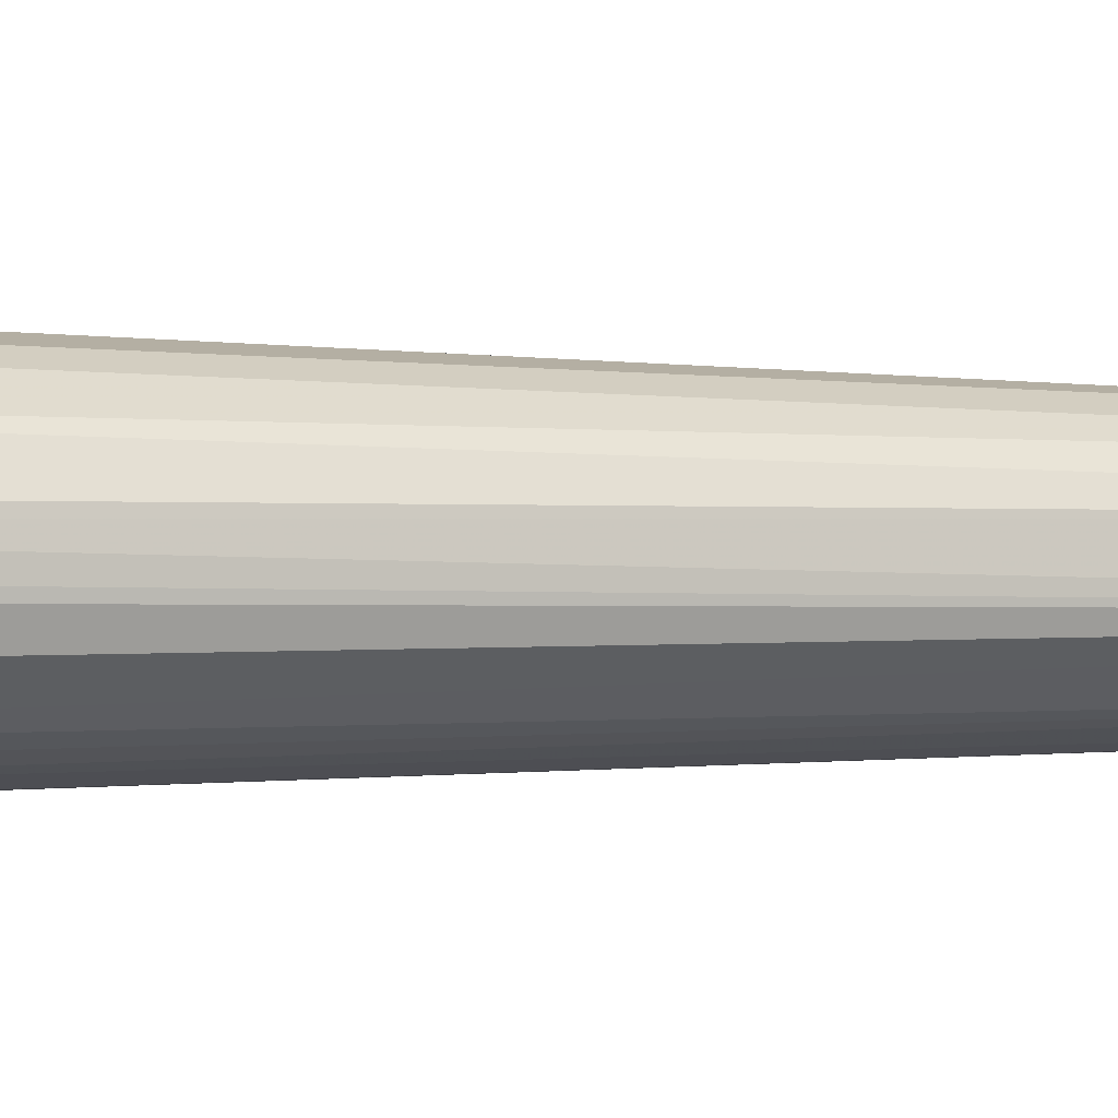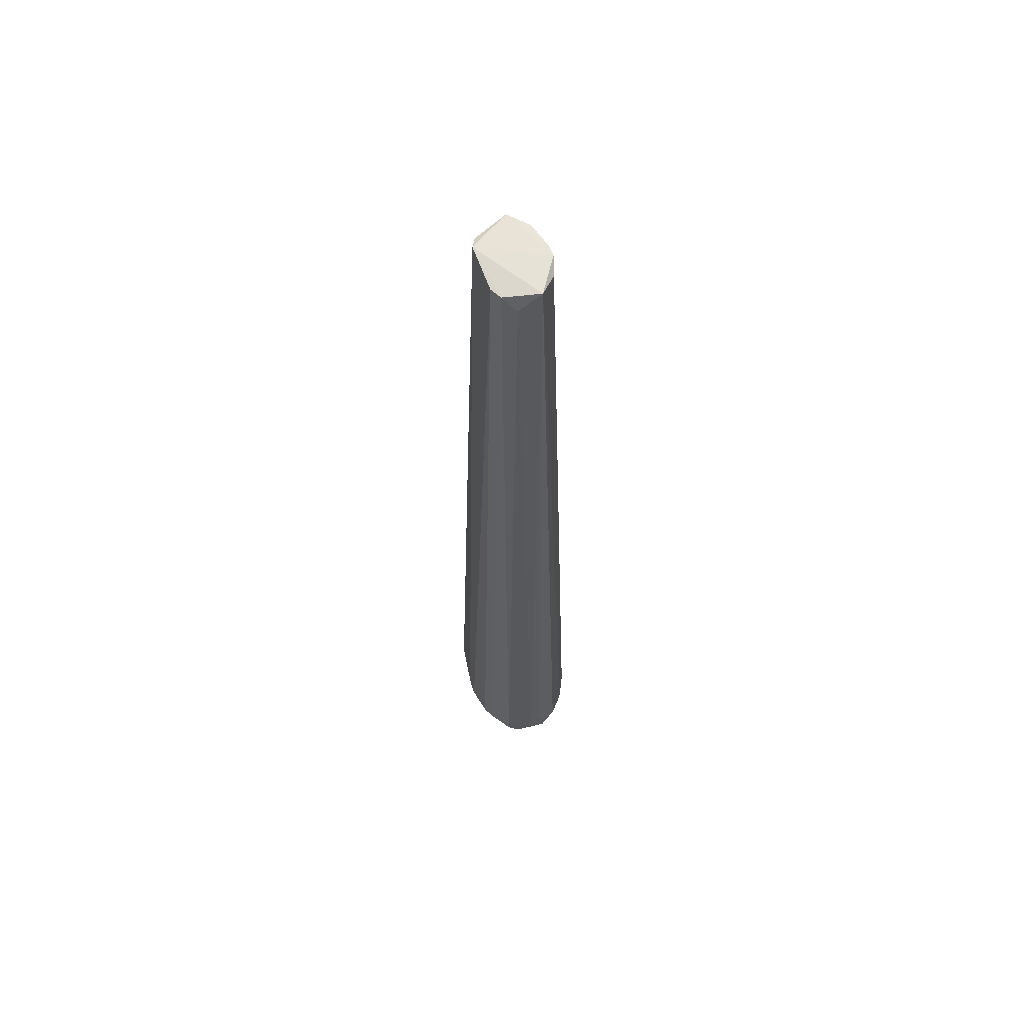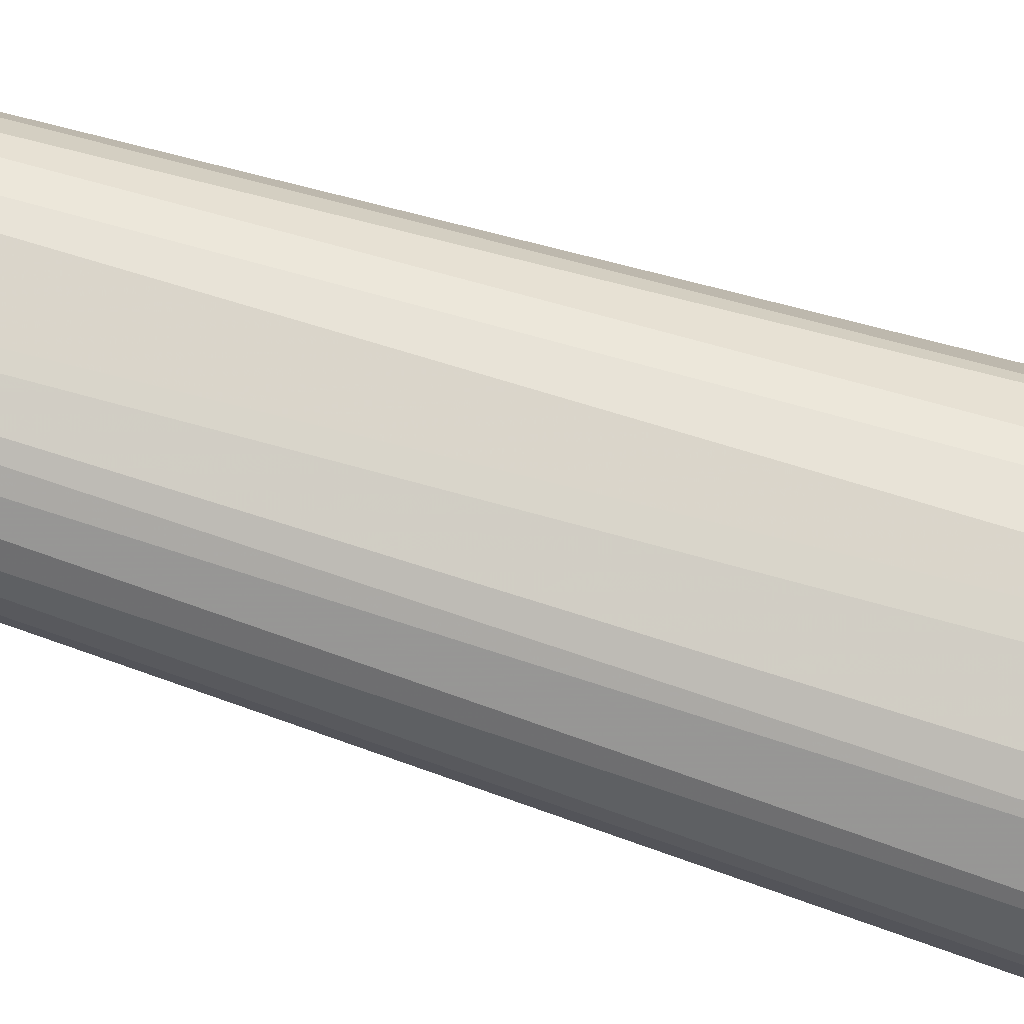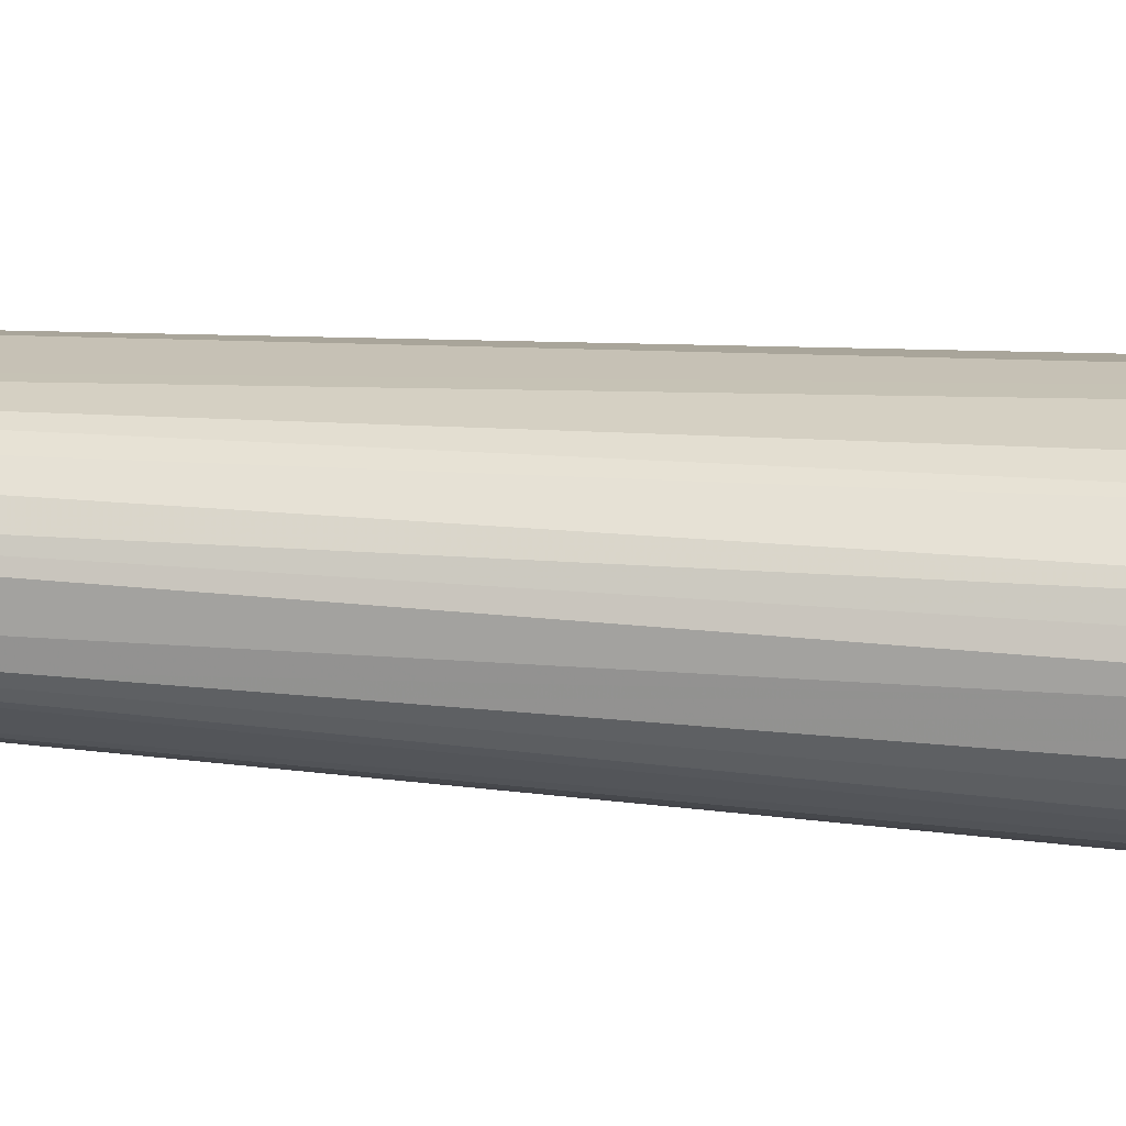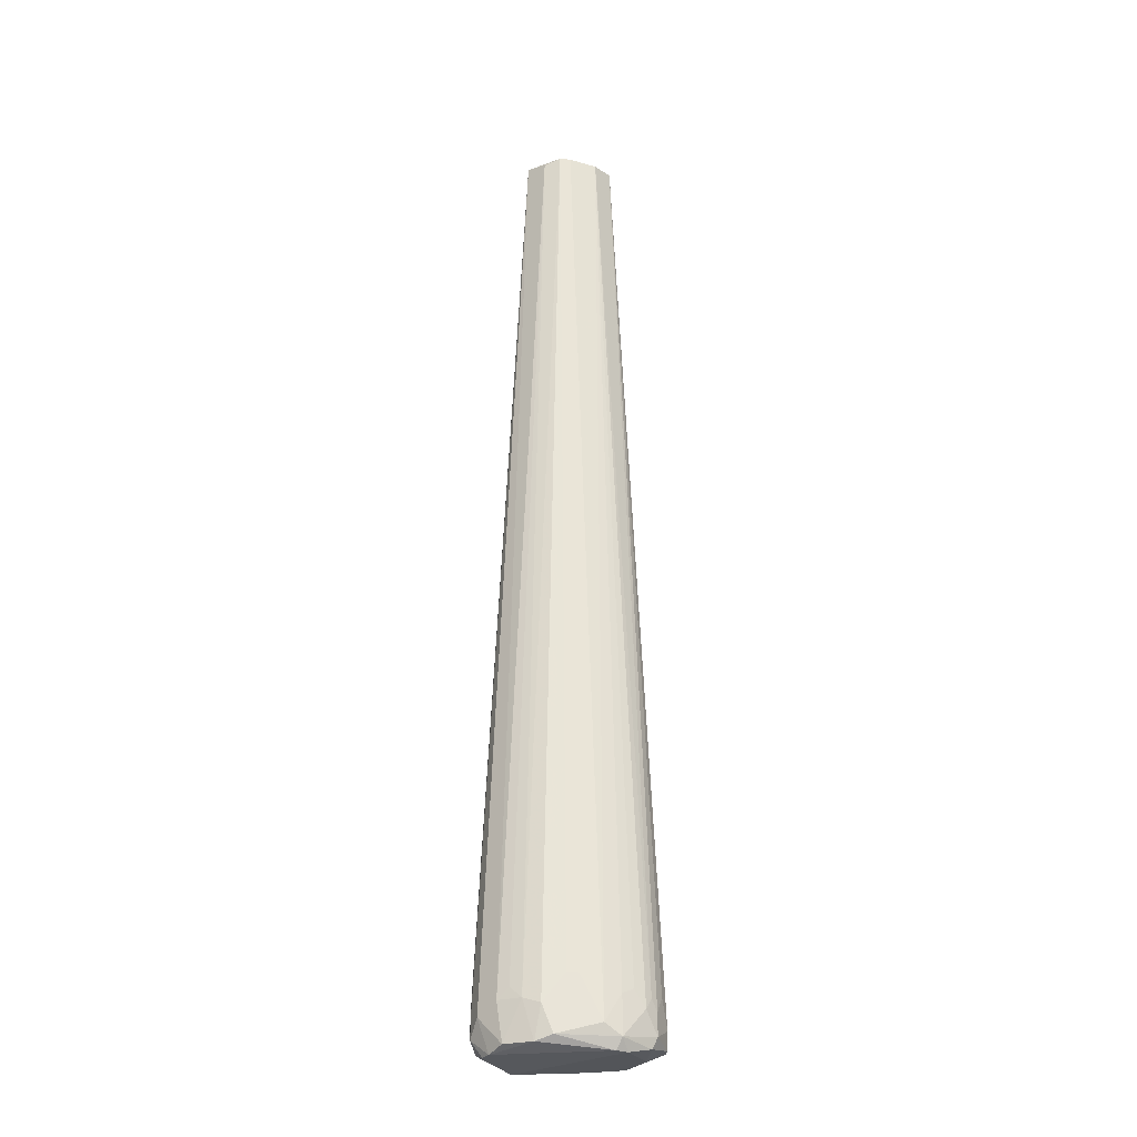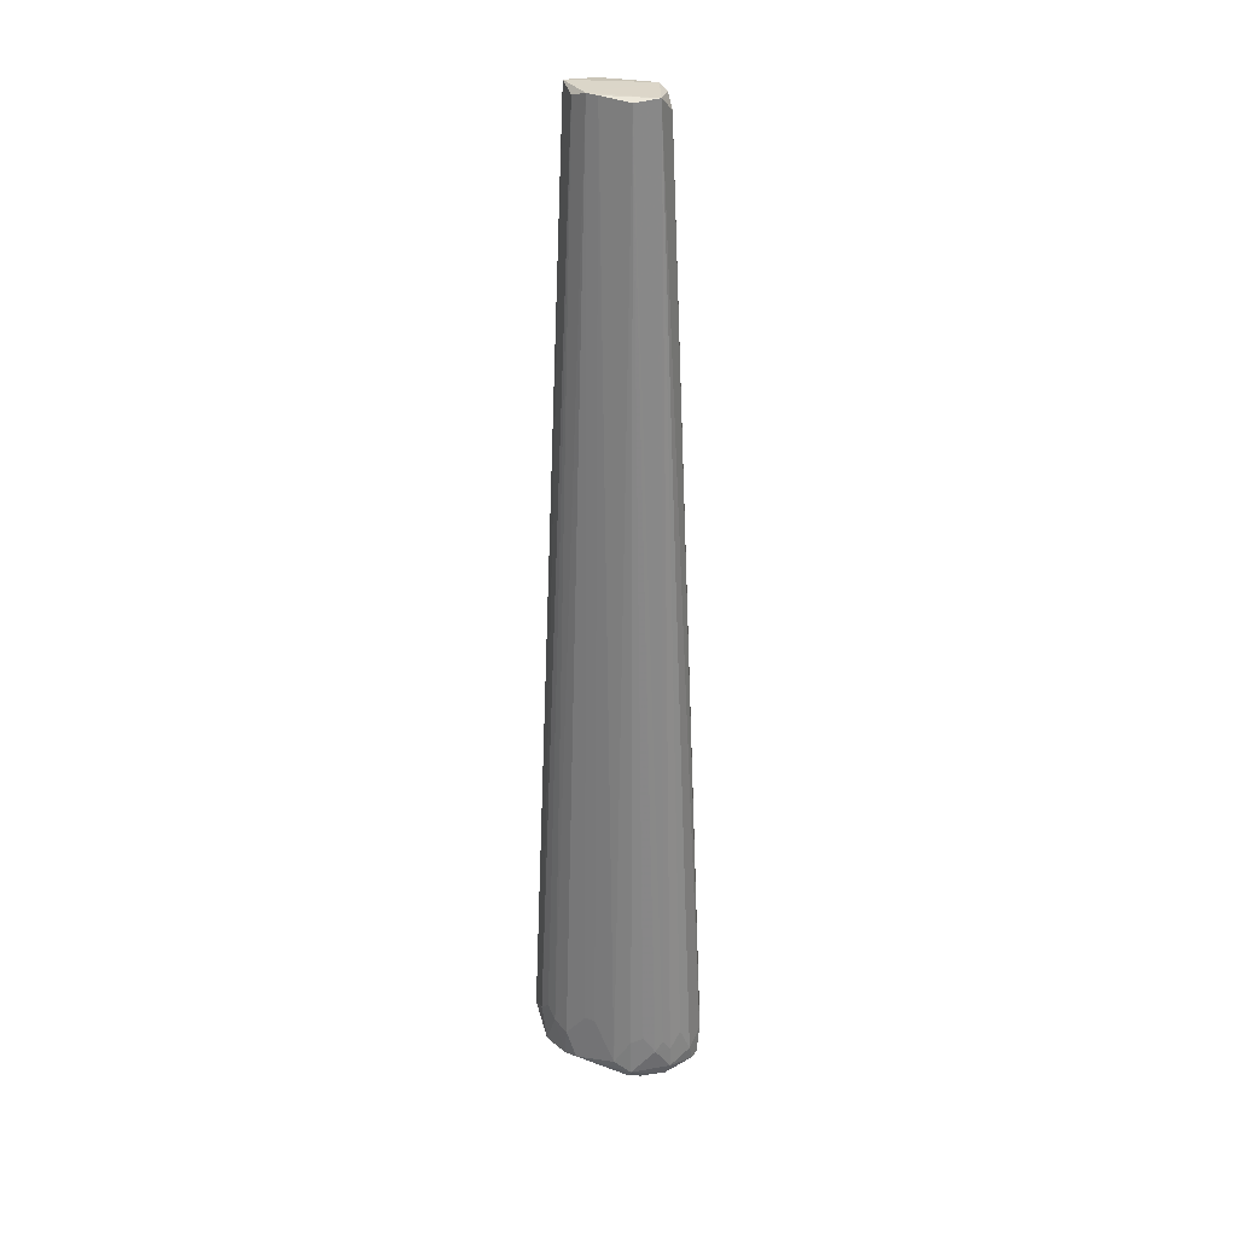
<metadata>
{"format":"obj","ext":"obj","renderer":"f3d","projection":"perspective","resolution":1024,"background":"white","views":[{"elev":-0.7,"azim":69.5,"up":"+Z"},{"elev":63.6,"azim":69.6,"up":"+Y"},{"elev":74.5,"azim":-72.9,"up":"+Z"},{"elev":19.6,"azim":-80.1,"up":"+Z"},{"elev":-28.0,"azim":176.6,"up":"+Y"},{"elev":29.4,"azim":-151.6,"up":"+Y"}]}
</metadata>
<code>
v 0.02024 -0.1151 -0.000999
v -0.01828 -0.1223 -0.000997
v -0.01828 -0.1223 0.001406
v -0.008947 0.09293 -0.002274
v 0.004588 -0.1175 0.01345
v 0.004588 -0.1223 -0.01304
v 0.01097 0.09364 -0.002293
v -0.003989 0.09301 0.006412
v 0.008402 0.09259 0.005152
v -0.01346 -0.1163 -0.009422
v 0.000979 0.09333 -0.007271
v -0.01105 -0.1211 0.01104
v 0.01783 -0.1211 0.007425
v 0.01542 -0.1151 -0.009424
v -0.005038 -0.1199 -0.01304
v -0.008647 0.08957 0.002609
v -0.005202 0.09249 -0.005976
v -0.01587 -0.1175 0.007425
v 0.01783 -0.1247 -0.003405
v 0.00715 0.09231 -0.005966
v 0.01061 -0.1199 0.01224
v 0.01061 0.08957 0.002609
v 0.006997 -0.1163 -0.01303
v 0.005925 0.09249 0.006383
v 0.01181 -0.1247 0.009831
v -0.009853 -0.1247 -0.009422
v 0.01903 -0.1175 -0.005813
v -0.007444 -0.1151 0.01224
v 0.02024 -0.1187 0.002609
v -0.01707 -0.1127 -0.004608
v -0.01828 -0.1163 0.002609
v -0.003836 -0.1235 0.01224
v -0.006403 0.09199 0.005125
v 0.000979 -0.1175 0.01345
v -0.008647 -0.1139 -0.01183
v 0.003472 0.09347 -0.00728
v 0.01061 -0.1151 -0.01183
v -0.000223 -0.1102 -0.01304
v 0.01422 -0.1235 -0.009424
v 0.01302 -0.1199 0.01103
v -0.01587 -0.1163 -0.007019
v -0.01828 -0.1187 -0.0022
v -0.01105 -0.1235 0.009831
v 0.01783 -0.1187 0.007425
v 0.02024 -0.1175 -0.002202
v -0.01105 -0.1187 0.01104
v -0.01587 -0.1211 -0.007019
v -0.008647 -0.1223 -0.01183
v -0.01466 -0.1139 -0.008219
v -0.007444 -0.1247 -0.01063
v 0.01903 -0.1223 0.005017
v 0.003385 -0.1211 0.01345
v -0.01587 -0.1211 0.007425
v 0.02024 -0.1211 -0.002202
v 0.02024 -0.1151 0.001404
v 0.0082 -0.1235 -0.01183
v 0.01662 -0.1247 -0.005813
v -0.01435 -0.1237 0.001382
v 0.01302 -0.1127 -0.01063
v -0.01105 -0.1127 -0.01063
v 0.002178 -0.1102 -0.01304
v -0.01707 -0.1151 0.005017
v 0.006997 -0.1235 0.01224
v -0.01466 -0.1235 -0.007019
f 26 58 64
f 7 8 9
f 4 11 17
f 11 15 17
f 7 14 20
f 7 9 22
f 8 5 24
f 9 8 24
f 5 21 24
f 21 9 24
f 19 25 26
f 14 7 27
f 2 3 31
f 16 4 31
f 28 12 32
f 8 4 33
f 4 16 33
f 16 18 33
f 5 8 34
f 8 28 34
f 28 32 34
f 17 15 35
f 4 8 36
f 8 7 36
f 11 4 36
f 7 20 36
f 23 36 37
f 36 20 37
f 6 15 38
f 15 11 38
f 11 36 38
f 14 27 39
f 37 14 39
f 9 21 40
f 25 13 40
f 21 25 40
f 30 4 41
f 30 41 42
f 4 30 42
f 2 31 42
f 31 4 42
f 26 25 43
f 32 12 43
f 25 32 43
f 22 9 44
f 13 29 44
f 29 22 44
f 9 40 44
f 40 13 44
f 7 1 45
f 27 7 45
f 1 29 45
f 18 12 46
f 28 8 46
f 12 28 46
f 8 33 46
f 33 18 46
f 41 10 47
f 42 41 47
f 2 42 47
f 15 6 48
f 10 35 48
f 35 15 48
f 47 10 48
f 4 17 49
f 17 10 49
f 41 4 49
f 10 41 49
f 19 26 50
f 48 6 50
f 26 48 50
f 25 19 51
f 13 25 51
f 29 13 51
f 21 5 52
f 5 34 52
f 34 32 52
f 12 18 53
f 31 3 53
f 18 31 53
f 3 43 53
f 43 12 53
f 27 45 54
f 45 29 54
f 51 19 54
f 29 51 54
f 1 7 55
f 7 22 55
f 29 1 55
f 22 29 55
f 6 23 56
f 23 37 56
f 37 39 56
f 50 6 56
f 50 56 57
f 39 27 57
f 19 50 57
f 54 19 57
f 27 54 57
f 56 39 57
f 3 2 58
f 43 3 58
f 26 43 58
f 20 14 59
f 14 37 59
f 37 20 59
f 10 17 60
f 35 10 60
f 17 35 60
f 23 6 61
f 36 23 61
f 6 38 61
f 38 36 61
f 18 16 62
f 16 31 62
f 31 18 62
f 25 21 63
f 32 25 63
f 21 52 63
f 52 32 63
f 2 47 64
f 48 26 64
f 47 48 64
f 58 2 64

</code>
